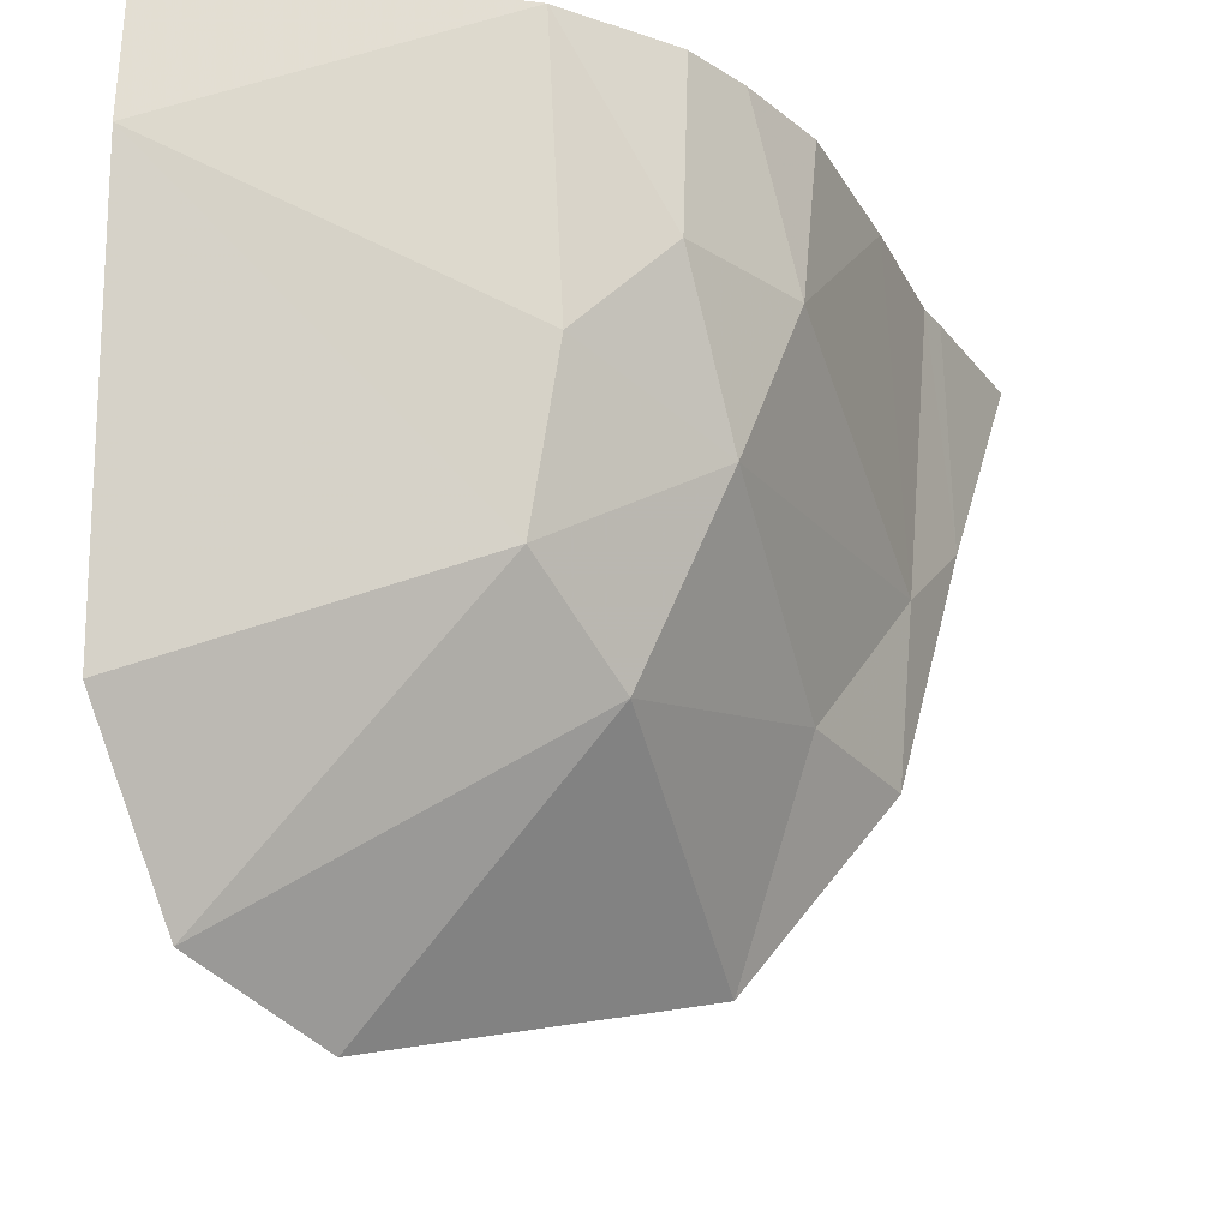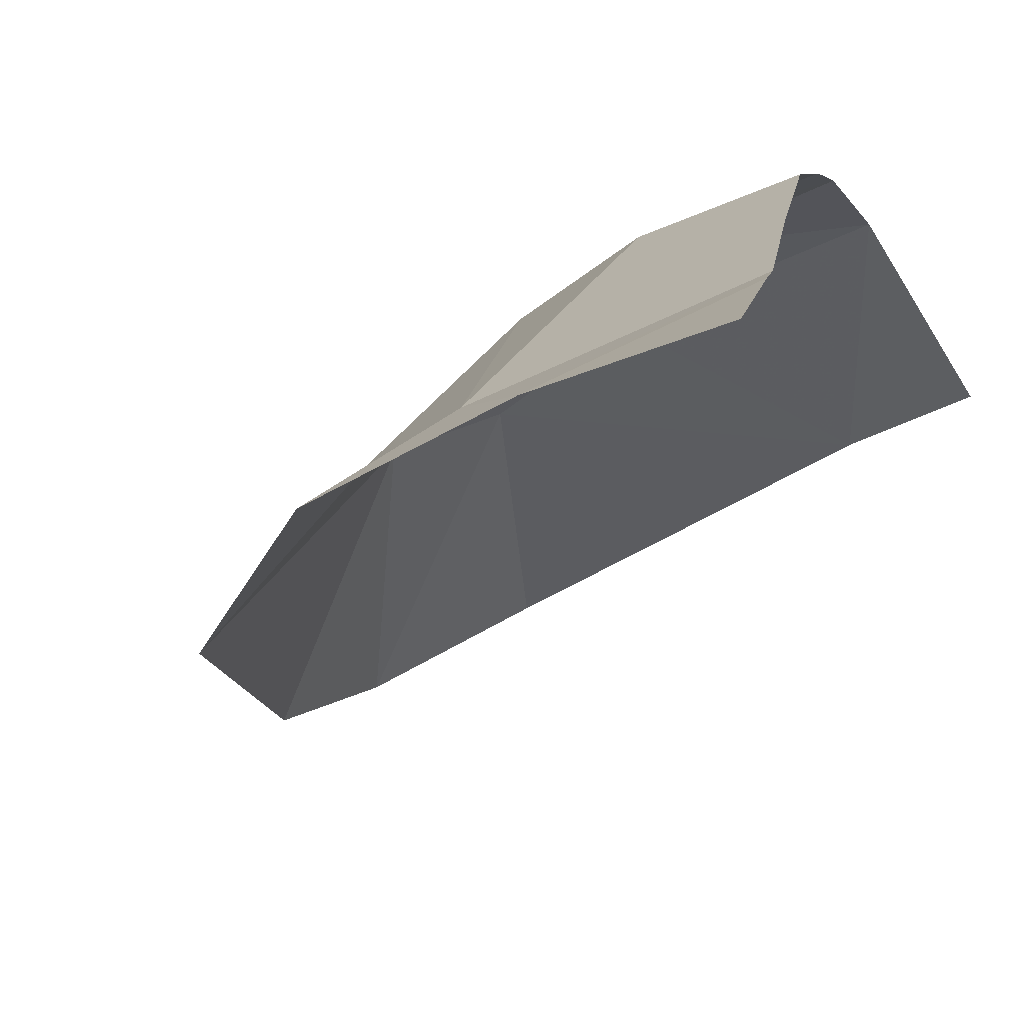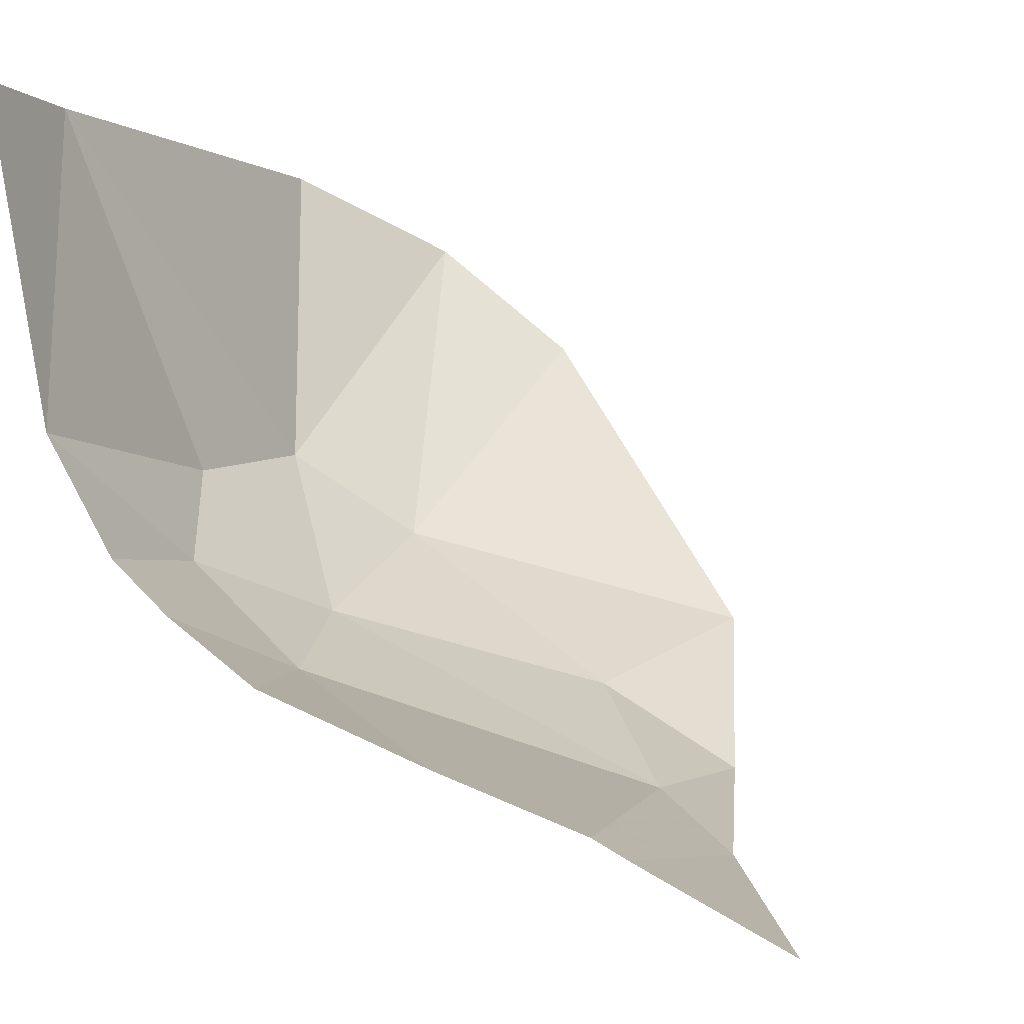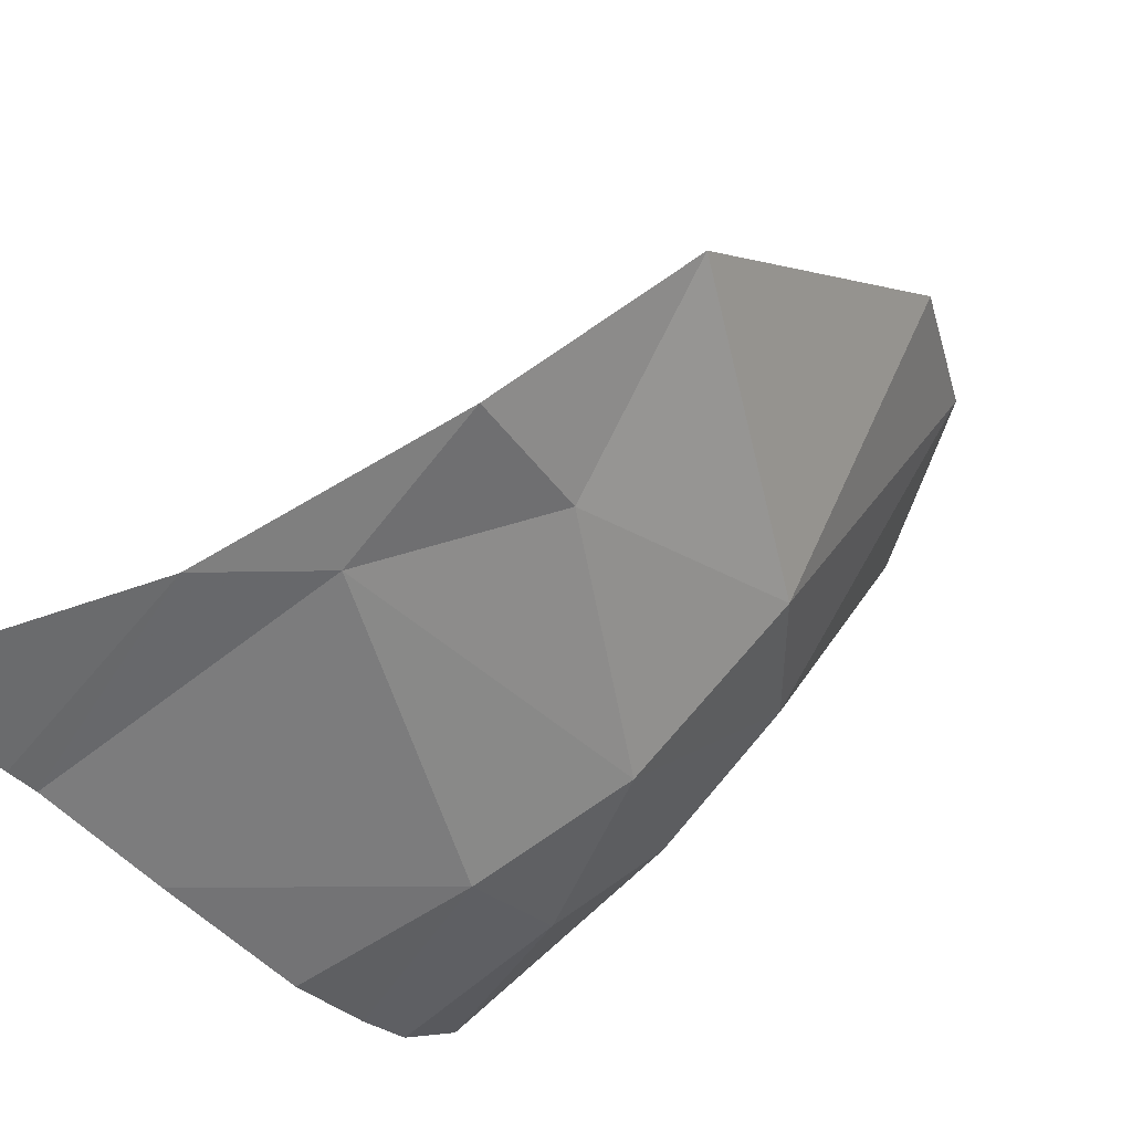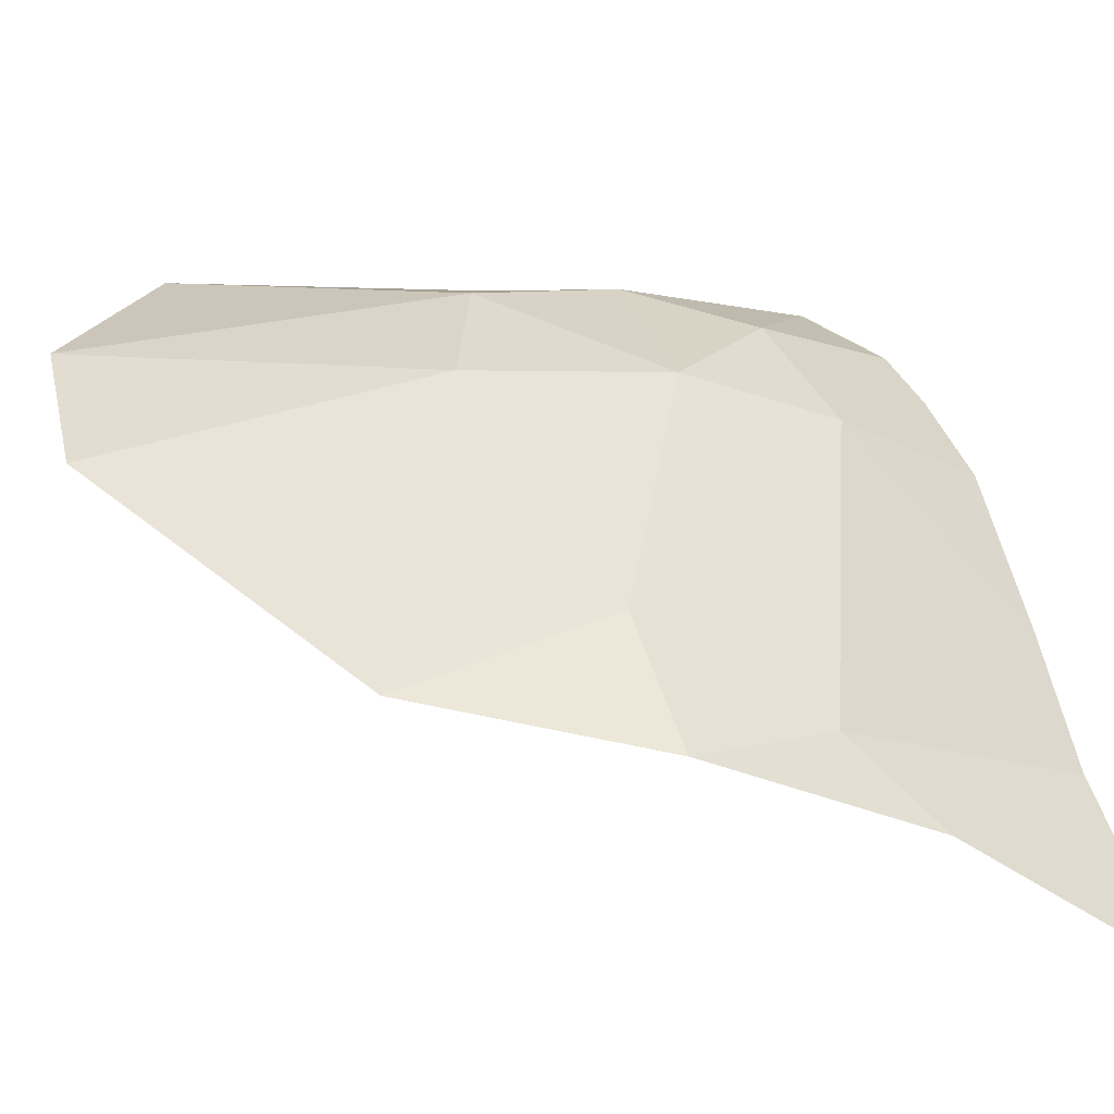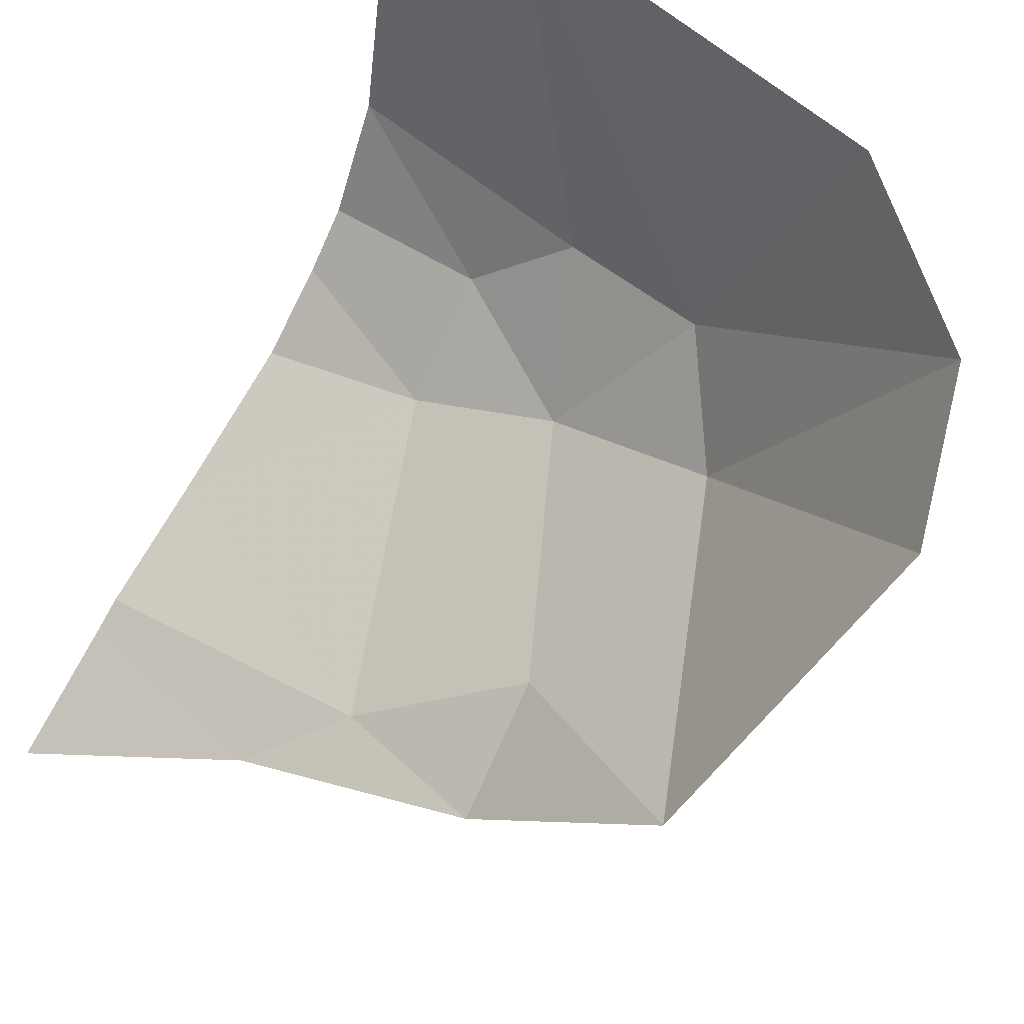
<metadata>
{"format":"obj","ext":"obj","renderer":"f3d","projection":"perspective","resolution":1024,"background":"white","views":[{"elev":67.2,"azim":90.4,"up":"+Y"},{"elev":-48.5,"azim":-152.3,"up":"+Y"},{"elev":-2.9,"azim":-72.1,"up":"+Z"},{"elev":-73.2,"azim":40.0,"up":"+Z"},{"elev":-9.3,"azim":137.9,"up":"+Y"},{"elev":58.7,"azim":34.5,"up":"+Z"}]}
</metadata>
<code>
v 0.1828 -0.1705 -1.224
v 0.305 -0.1955 -1.12
v 0.2175 -0.2119 -1.257
v 0.305 -0.1955 -1.12
v 0.1828 -0.1705 -1.224
v 0.2365 -0.1505 -1.095
v 0.1828 -0.1705 -1.224
v 0.062 -0.1231 -1.096
v 0.2365 -0.1505 -1.095
v 0.1828 -0.1705 -1.224
v 0.1147 -0.1589 -1.235
v 0.062 -0.1231 -1.096
v 0.1147 -0.1589 -1.235
v 0 -0.1494 -1.229
v 0.062 -0.1231 -1.096
v 0.3251 -0.2477 -1.166
v 0.2175 -0.2119 -1.257
v 0.305 -0.1955 -1.12
v 0.1828 -0.1705 -1.224
v 0.2175 -0.2119 -1.257
v 0.1373 -0.2062 -1.292
v 0.1147 -0.1589 -1.235
v 0.1828 -0.1705 -1.224
v 0.1373 -0.2062 -1.292
v 0.07215 -0.1747 -1.273
v 0.1147 -0.1589 -1.235
v 0.07215 -0.1747 -1.273
v 0 -0.1494 -1.229
v 0 -0.1761 -1.275
v 0 -0.1494 -1.229
v 0.07215 -0.1747 -1.273
v 0.07215 -0.1747 -1.273
v 0.1373 -0.2062 -1.292
v 0.07195 -0.219 -1.315
v 0 -0.1761 -1.275
v 0.07215 -0.1747 -1.273
v 0.07195 -0.219 -1.315
v 0 -0.1979 -1.295
v 0.2175 -0.2119 -1.257
v 0.3251 -0.2477 -1.166
v 0.2802 -0.3397 -1.294
v 0.1921 -0.305 -1.322
v 0.1373 -0.2062 -1.292
v 0.2175 -0.2119 -1.257
v 0.1921 -0.305 -1.322
v 0.1262 -0.346 -1.36
v 0.1373 -0.2062 -1.292
v 0.2802 -0.3397 -1.294
v 0.1921 -0.305 -1.322
v 0.2175 -0.2119 -1.257
v 0.1921 -0.305 -1.322
v 0.2802 -0.3397 -1.294
v 0.1969 -0.3592 -1.356
v 0.1969 -0.3592 -1.356
v 0.1262 -0.346 -1.36
v 0.1921 -0.305 -1.322
v 0.07195 -0.219 -1.315
v 0.1373 -0.2062 -1.292
v 0.1262 -0.346 -1.36
v 0.1969 -0.3592 -1.356
v 0.09165 -0.3827 -1.382
v 0.1262 -0.346 -1.36
v 0 -0.298 -1.349
v 0.07195 -0.219 -1.315
v 0.1262 -0.346 -1.36
v 0 -0.3551 -1.37
v 0 -0.3551 -1.37
v 0.1262 -0.346 -1.36
v 0.09165 -0.3827 -1.382
v 0 -0.368 -1.378
v 0 -0.298 -1.349
v 0 -0.2321 -1.321
v 0.07195 -0.219 -1.315
v 0 -0.4262 -1.408
v 0 -0.368 -1.378
v 0.09165 -0.3827 -1.382
v 0 -0.1494 -1.229
v 0 -0.1235 -1.097
v 0.062 -0.1231 -1.096
v 0 -0.2321 -1.321
v 0 -0.1979 -1.295
v 0.07195 -0.219 -1.315
g mesh7486775
f 1 2 3
f 4 5 6
f 7 8 9
f 10 11 12
f 13 14 15
f 16 17 18
f 19 20 21
f 22 23 24
f 24 25 22
f 26 27 28
f 29 30 31
f 32 33 34
f 35 36 37
f 37 38 35
f 39 40 41
f 42 43 44
f 45 46 47
f 48 49 50
f 51 52 53
f 54 55 56
f 57 58 59
f 60 61 62
f 63 64 65
f 65 66 63
f 67 68 69
f 69 70 67
f 71 72 73
f 74 75 76
f 77 78 79
f 80 81 82

</code>
